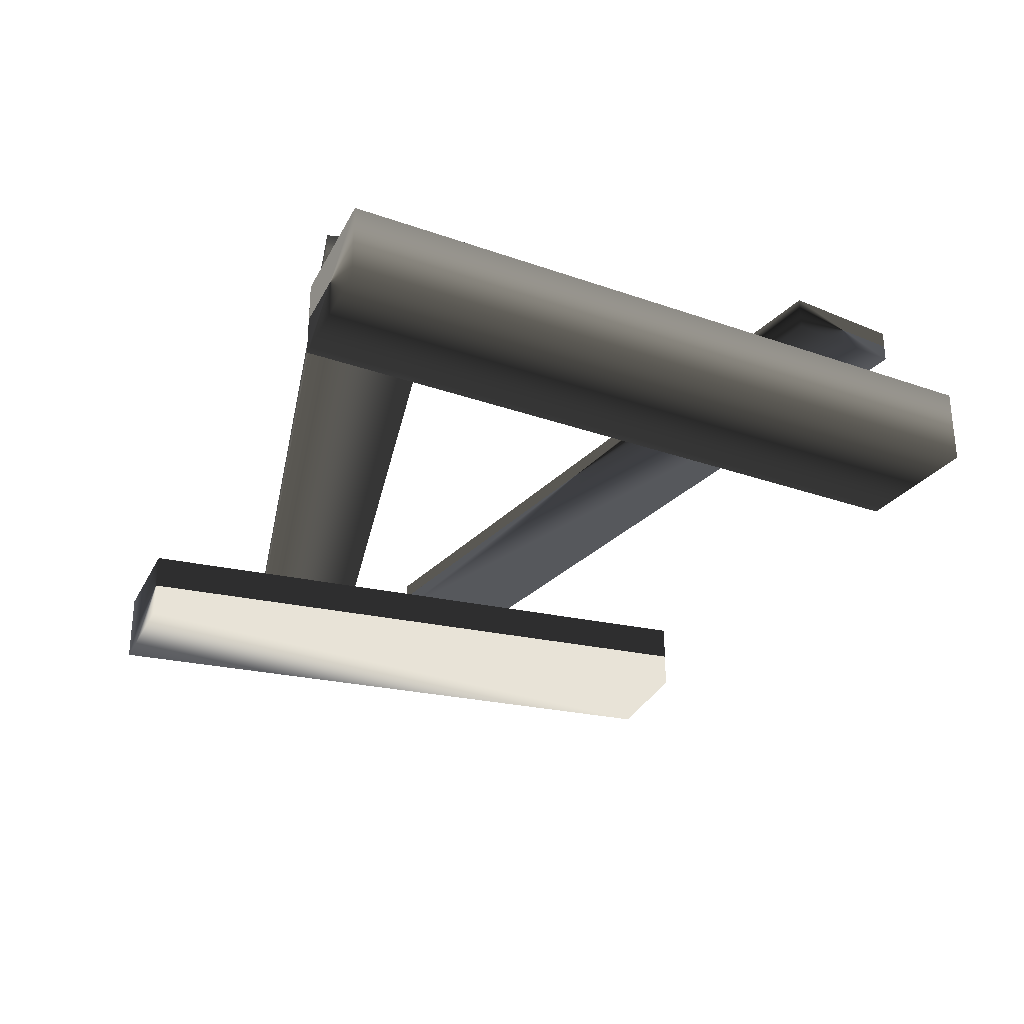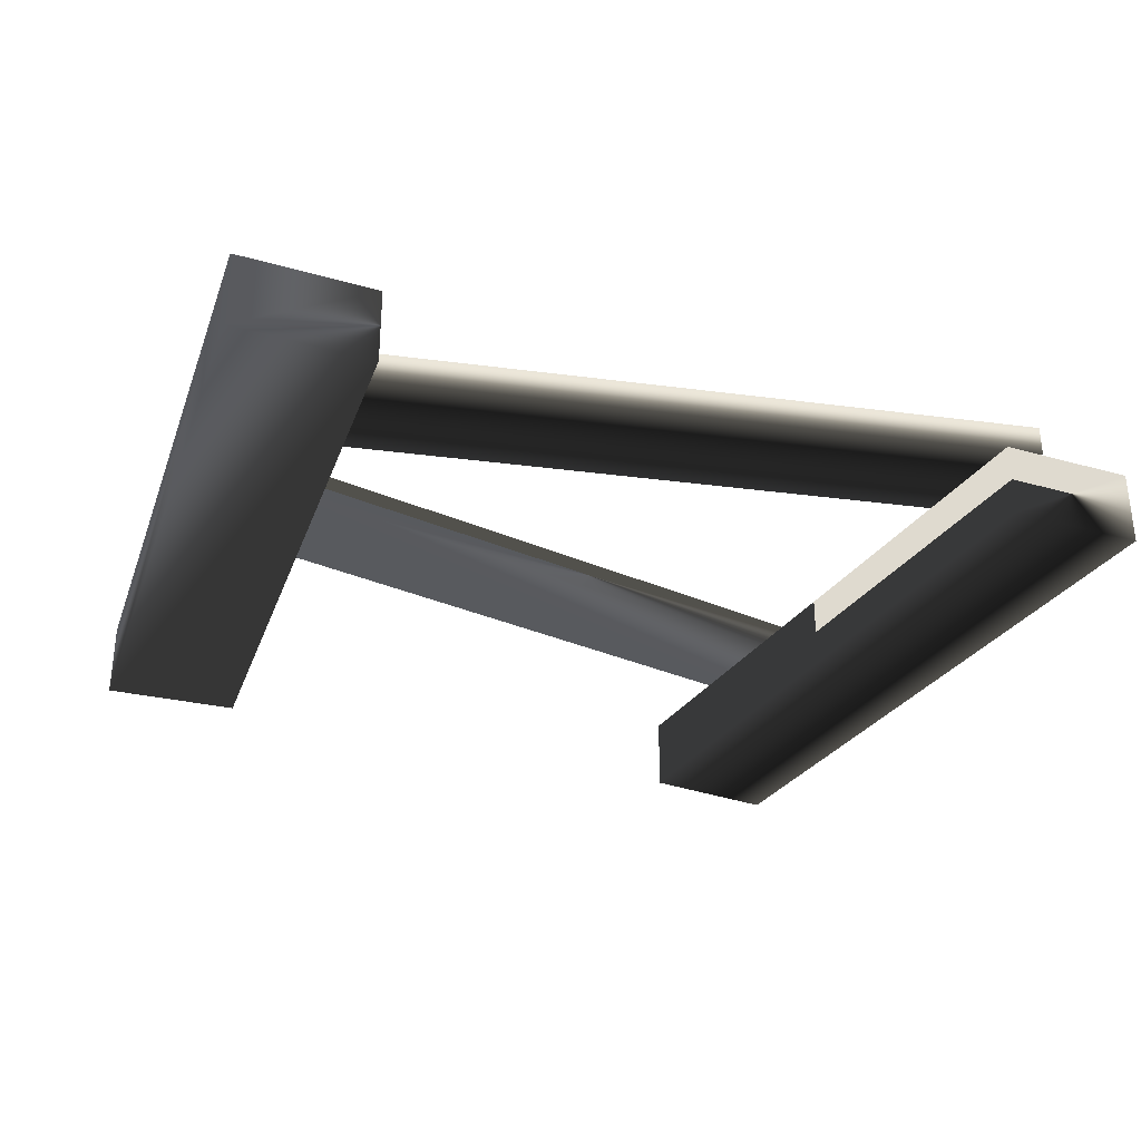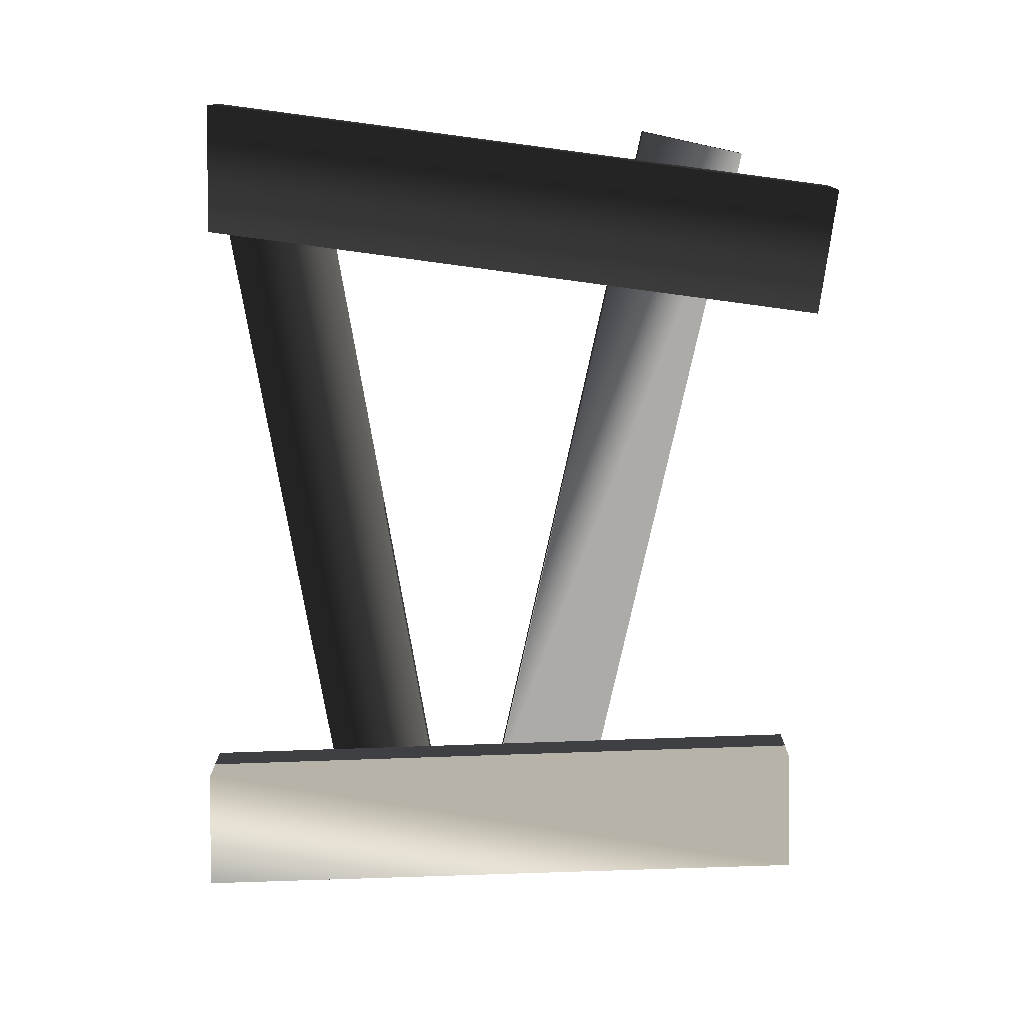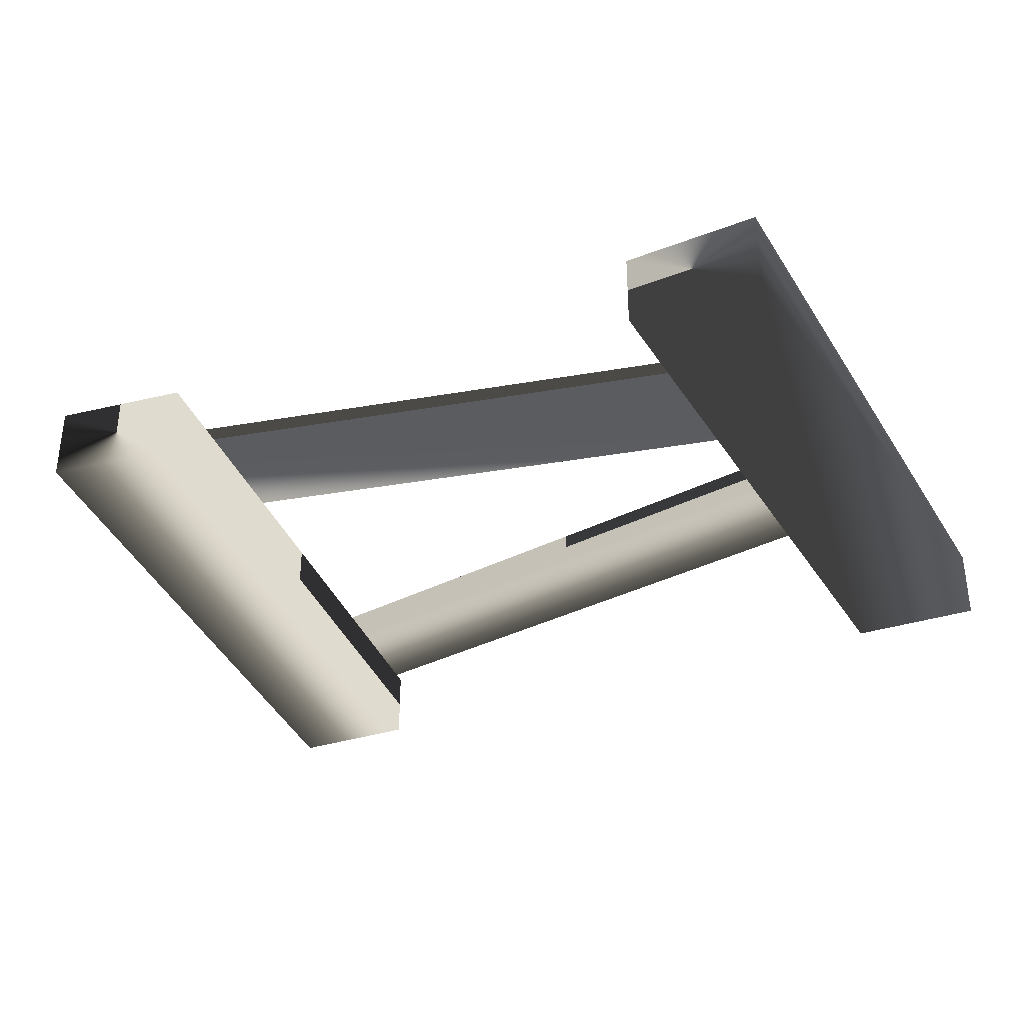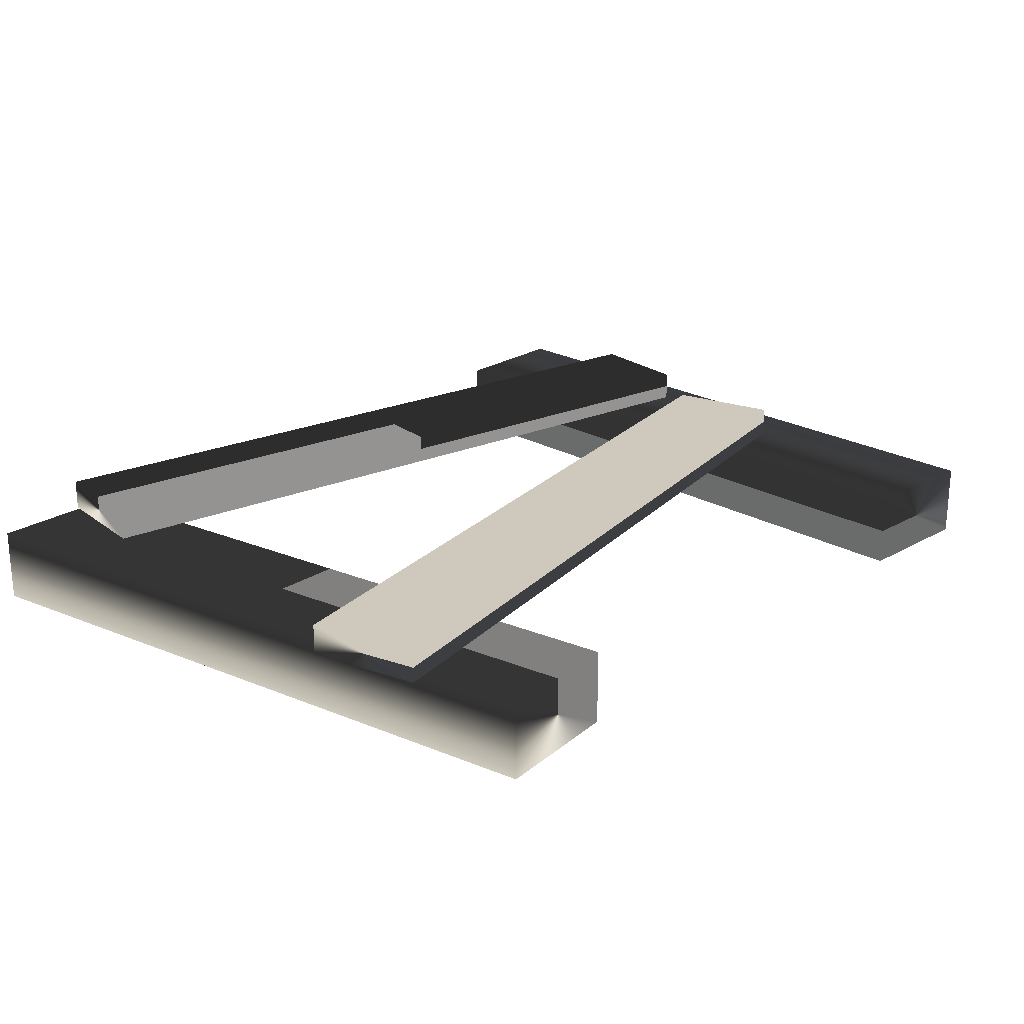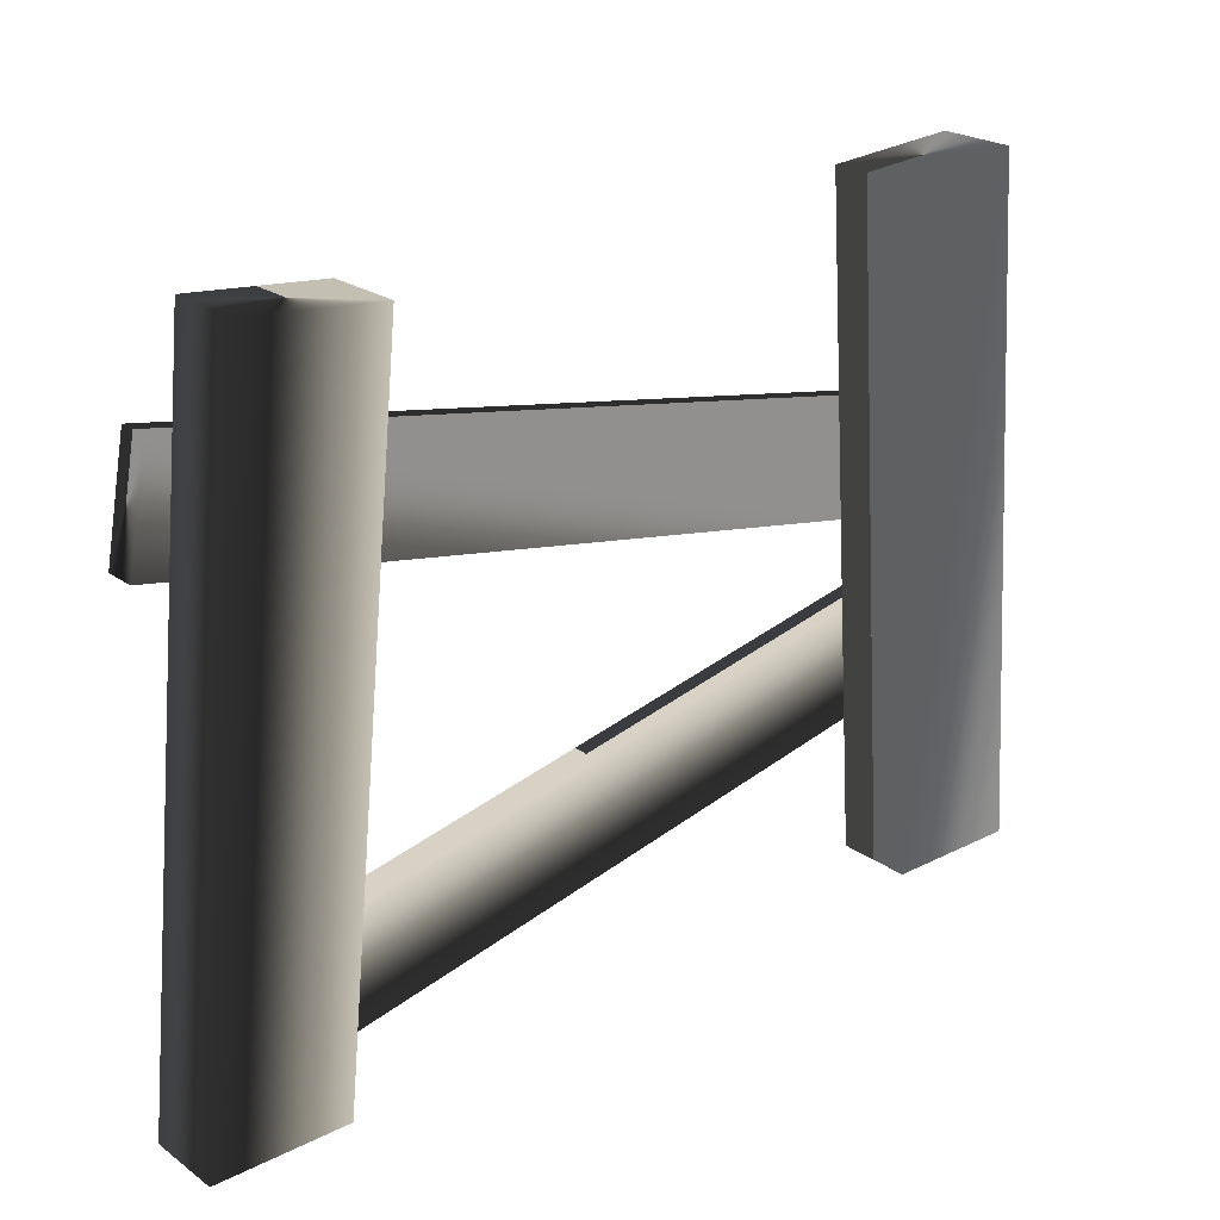
<metadata>
{"format":"obj","ext":"obj","renderer":"f3d","projection":"perspective","resolution":1024,"background":"white","views":[{"elev":-28.1,"azim":67.4,"up":"+Z"},{"elev":-31.0,"azim":-22.2,"up":"+Z"},{"elev":-76.4,"azim":88.1,"up":"+Z"},{"elev":-33.8,"azim":-156.2,"up":"+Z"},{"elev":22.3,"azim":131.3,"up":"+Z"},{"elev":23.3,"azim":139.8,"up":"+Y"}]}
</metadata>
<code>
g fence13
v -66.04 8.322 11.47
v 57.57 -16.8 11.47
v -62.43 26.07 11.47
v 61.17 0.9415 11.47
v -62.43 26.07 6.49
v 61.17 0.9415 6.49
v -66.04 8.322 6.49
v 57.57 -16.8 6.49
v -54.01 36.43 11.47
v 70.09 58.97 11.47
v -57.24 54.24 11.47
v 66.86 76.79 11.47
v -57.24 54.24 6.49
v 66.86 76.79 6.49
v -54.01 36.43 6.49
v 70.09 58.97 6.49
v -50.25 -17.1 6.038
v -42.85 90.97 6.038
v -71.93 -17.1 6.038
v -64.53 92.44 6.038
v -71.93 -17.1 -6.038
v -64.53 92.44 -6.038
v -50.25 -17.1 -6.038
v -42.85 90.97 -6.038
v 72.58 -17.1 6.038
v 61.84 92.56 6.038
v 50.96 -17.1 6.038
v 40.22 90.42 6.038
v 50.96 -17.1 -6.038
v 40.22 90.42 -6.038
v 72.58 -17.1 -6.038
v 61.84 92.56 -6.038
f 2 1 7
f 6 5 3
f 3 1 4
f 1 2 4
f 5 6 7
f 1 3 5
f 6 8 7
f 2 8 6
f 10 9 15
f 14 13 11
f 11 9 12
f 9 10 12
f 13 14 15
f 9 11 13
f 14 16 15
f 10 16 14
f 18 17 23
f 22 21 19
f 19 17 20
f 17 18 20
f 21 22 23
f 17 19 21
f 22 24 23
f 18 24 22
f 26 25 31
f 30 29 27
f 27 25 28
f 25 26 28
f 29 30 31
f 25 27 29
f 30 32 31
f 26 32 30
f 8 2 7
f 4 6 3
f 7 1 5
f 4 2 6
f 16 10 15
f 12 14 11
f 15 9 13
f 12 10 14
f 24 18 23
f 20 22 19
f 23 17 21
f 20 18 22
f 32 26 31
f 28 30 27
f 31 25 29
f 28 26 30

</code>
